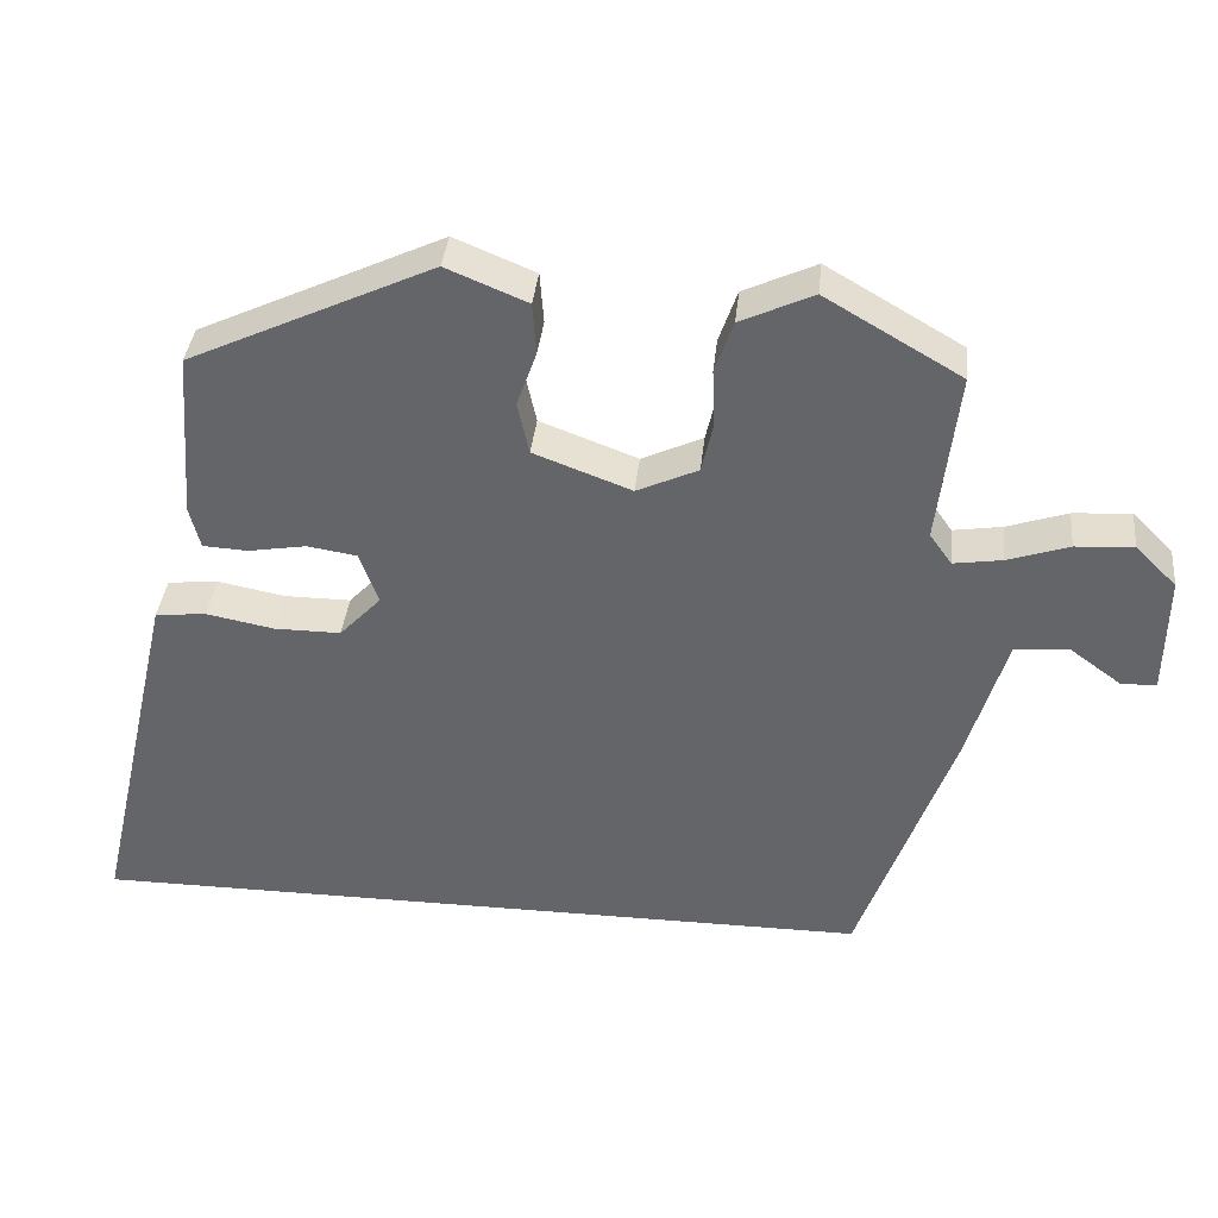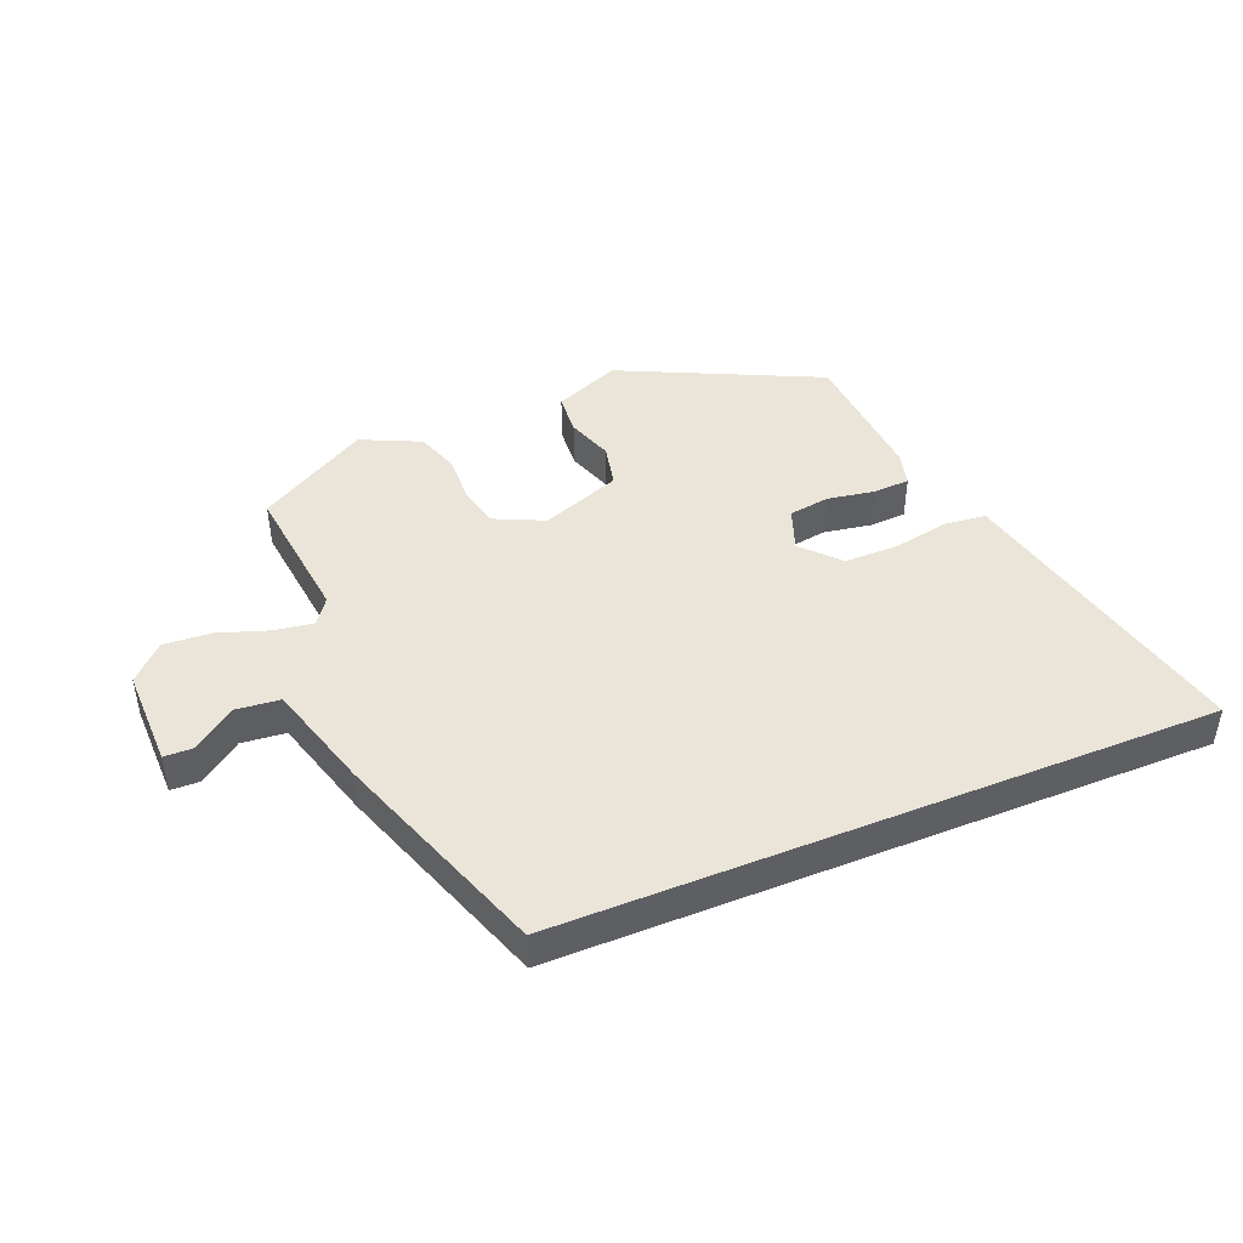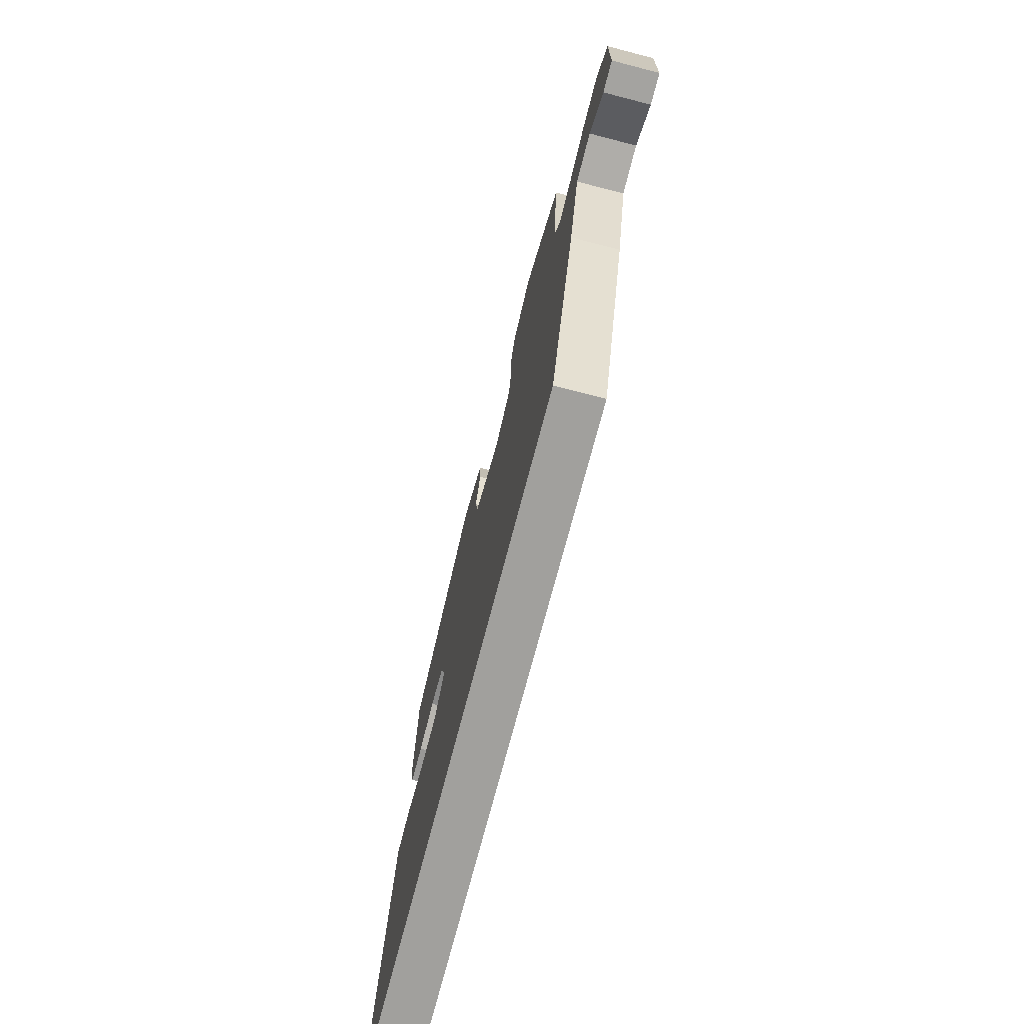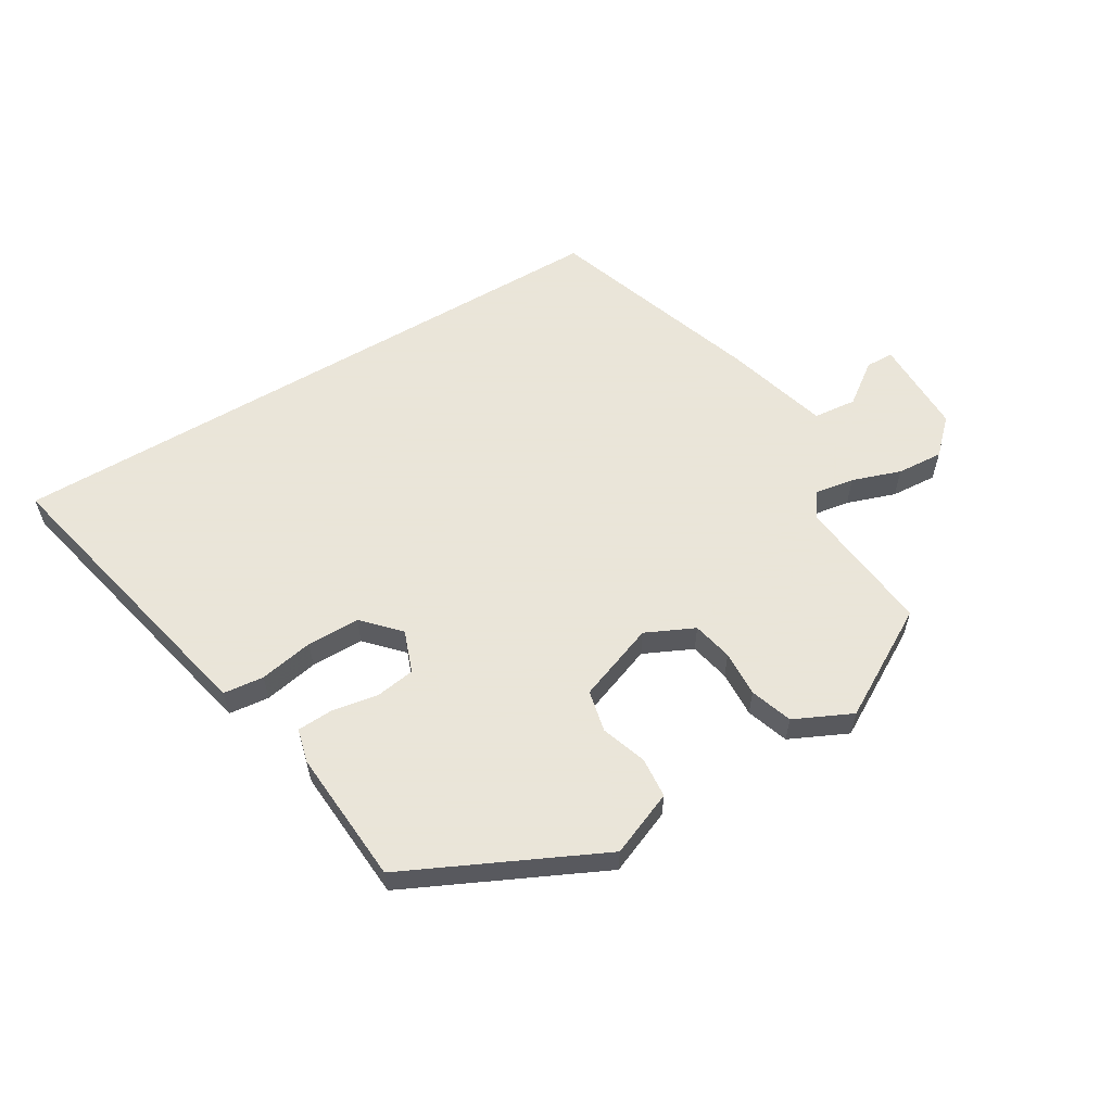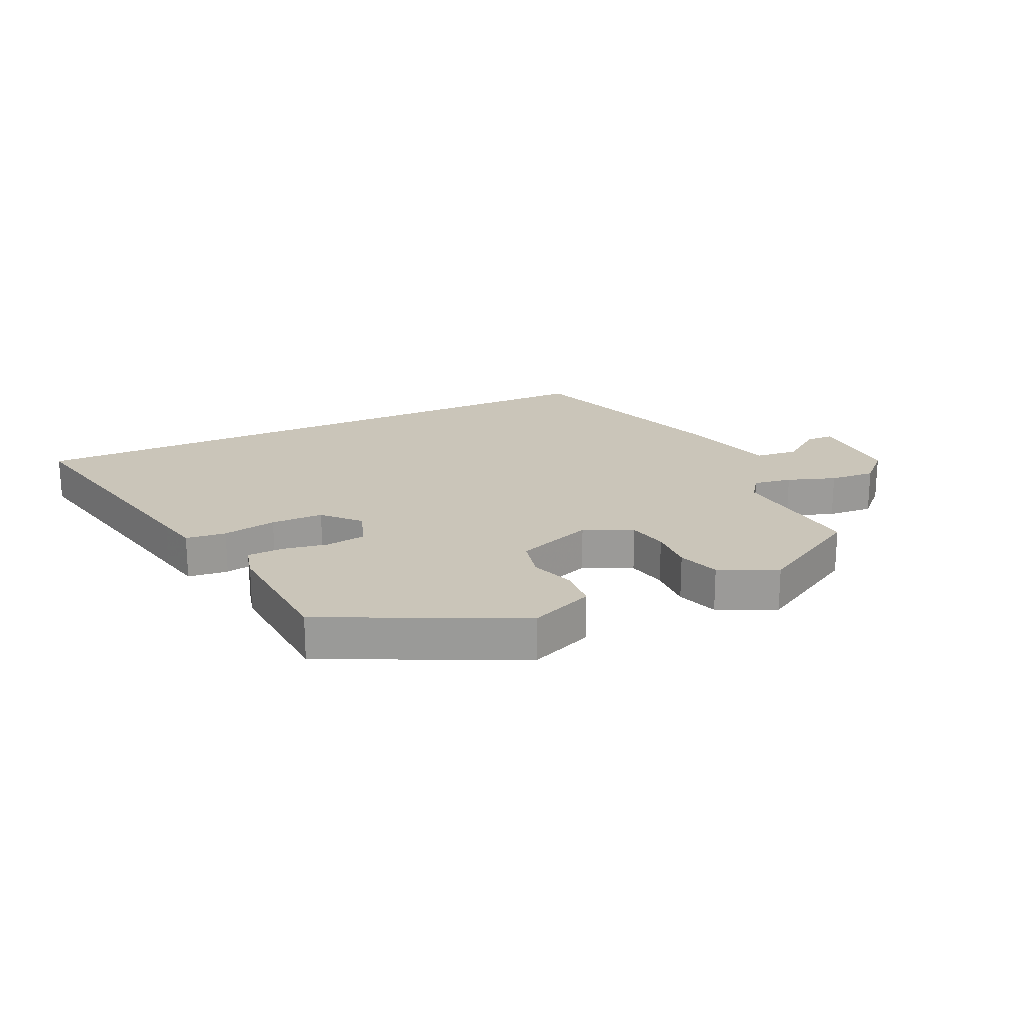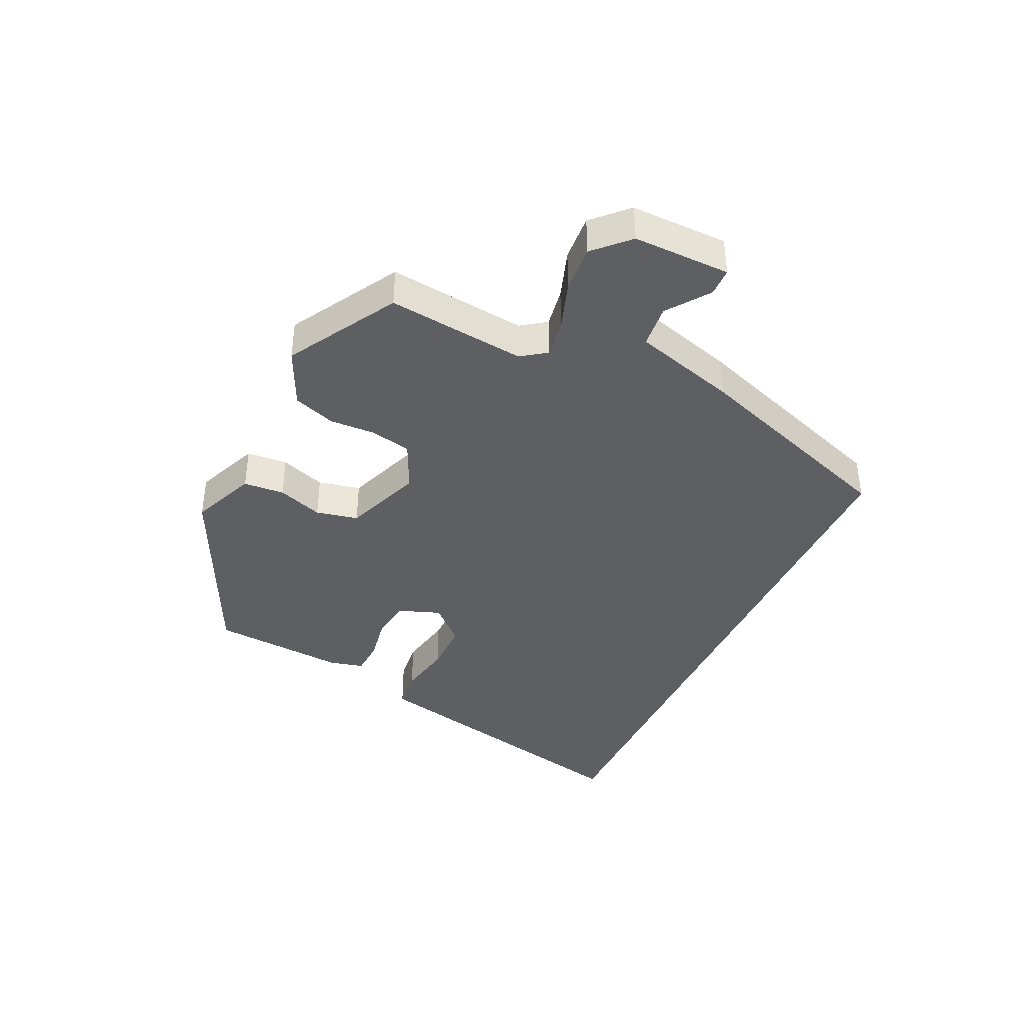
<metadata>
{"format":"obj","ext":"obj","renderer":"f3d","projection":"perspective","resolution":1024,"background":"white","views":[{"elev":37.8,"azim":6.0,"up":"+Z"},{"elev":44.8,"azim":157.8,"up":"+Y"},{"elev":-71.6,"azim":75.5,"up":"+Z"},{"elev":58.6,"azim":-30.6,"up":"+Y"},{"elev":20.7,"azim":-24.5,"up":"+Y"},{"elev":-39.6,"azim":65.1,"up":"+Y"}]}
</metadata>
<code>
v -0.645 0.07 -0.5
v -0.549 0.07 -0.085
v -0.533 0.07 -0.016
v -0.466 0.07 -0.009
v -0.377 0.07 -0.026
v -0.29 0.07 -0.026
v -0.235 0.07 0.032
v -0.26 0.07 0.101
v -0.325 0.07 0.111
v -0.401 0.07 0.098
v -0.46 0.07 0.101
v -0.474 0.07 0.157
v -0.457 0.07 0.379
v -0.137 0.07 0.529
v -0.031 0.07 0.485
v -0.026 0.07 0.418
v -0.052 0.07 0.344
v -0.037 0.07 0.275
v 0.091 0.07 0.227
v 0.171 0.07 0.264
v 0.186 0.07 0.33
v 0.183 0.07 0.406
v 0.207 0.07 0.475
v 0.302 0.07 0.519
v 0.48 0.07 0.415
v 0.454 0.07 0.188
v 0.483 0.07 0.147
v 0.547 0.07 0.157
v 0.627 0.07 0.184
v 0.703 0.07 0.189
v 0.757 0.07 0.135
v 0.755 0.07 -0.024
v 0.709 0.07 -0.025
v 0.641 0.07 0.025
v 0.57 0.07 0.018
v 0.52 0.07 -0.152
v 0.397 0.07 -0.5
v -0.645 0 -0.5
v -0.549 0 -0.085
v -0.533 0 -0.016
v -0.466 0 -0.009
v -0.377 0 -0.026
v -0.29 0 -0.026
v -0.235 0 0.032
v -0.26 0 0.101
v -0.325 0 0.111
v -0.401 0 0.098
v -0.46 0 0.101
v -0.474 0 0.157
v -0.457 0 0.379
v -0.137 0 0.529
v -0.031 0 0.485
v -0.026 0 0.418
v -0.052 0 0.344
v -0.037 0 0.275
v 0.091 0 0.227
v 0.171 0 0.264
v 0.186 0 0.33
v 0.183 0 0.406
v 0.207 0 0.475
v 0.302 0 0.519
v 0.48 0 0.415
v 0.454 0 0.188
v 0.483 0 0.147
v 0.547 0 0.157
v 0.627 0 0.184
v 0.703 0 0.189
v 0.757 0 0.135
v 0.755 0 -0.024
v 0.709 0 -0.025
v 0.641 0 0.025
v 0.57 0 0.018
v 0.52 0 -0.152
v 0.397 0 -0.5
f 37 1 2
f 36 37 2
f 35 36 2
f 34 35 2
f 32 33 34
f 31 32 34
f 30 31 34
f 29 30 34
f 28 29 34
f 27 28 34 2
f 24 25 26
f 23 24 26
f 22 23 26
f 21 22 26
f 20 21 26 27
f 19 20 27
f 15 16 17
f 14 15 17
f 13 14 17
f 12 13 17
f 11 12 17
f 10 11 17
f 9 10 17
f 8 9 17 18
f 7 8 18 19
f 2 3 4 5
f 2 5 6
f 27 2 6
f 6 7 19 27
f 39 38 74
f 39 74 73
f 39 73 72
f 39 72 71
f 71 70 69
f 71 69 68
f 71 68 67
f 71 67 66
f 71 66 65
f 39 71 65 64
f 63 62 61
f 63 61 60
f 63 60 59
f 63 59 58
f 64 63 58 57
f 64 57 56
f 54 53 52
f 54 52 51
f 54 51 50
f 54 50 49
f 54 49 48
f 54 48 47
f 54 47 46
f 55 54 46 45
f 56 55 45 44
f 42 41 40 39
f 43 42 39
f 43 39 64
f 64 56 44 43
f 1 38 39 2
f 2 39 40 3
f 3 40 41 4
f 4 41 42 5
f 5 42 43 6
f 6 43 44 7
f 7 44 45 8
f 8 45 46 9
f 9 46 47 10
f 10 47 48 11
f 11 48 49 12
f 12 49 50 13
f 13 50 51 14
f 14 51 52 15
f 15 52 53 16
f 16 53 54 17
f 17 54 55 18
f 18 55 56 19
f 19 56 57 20
f 20 57 58 21
f 21 58 59 22
f 22 59 60 23
f 23 60 61 24
f 24 61 62 25
f 25 62 63 26
f 26 63 64 27
f 27 64 65 28
f 28 65 66 29
f 29 66 67 30
f 30 67 68 31
f 31 68 69 32
f 32 69 70 33
f 33 70 71 34
f 34 71 72 35
f 35 72 73 36
f 36 73 74 37
f 37 74 38 1

</code>
